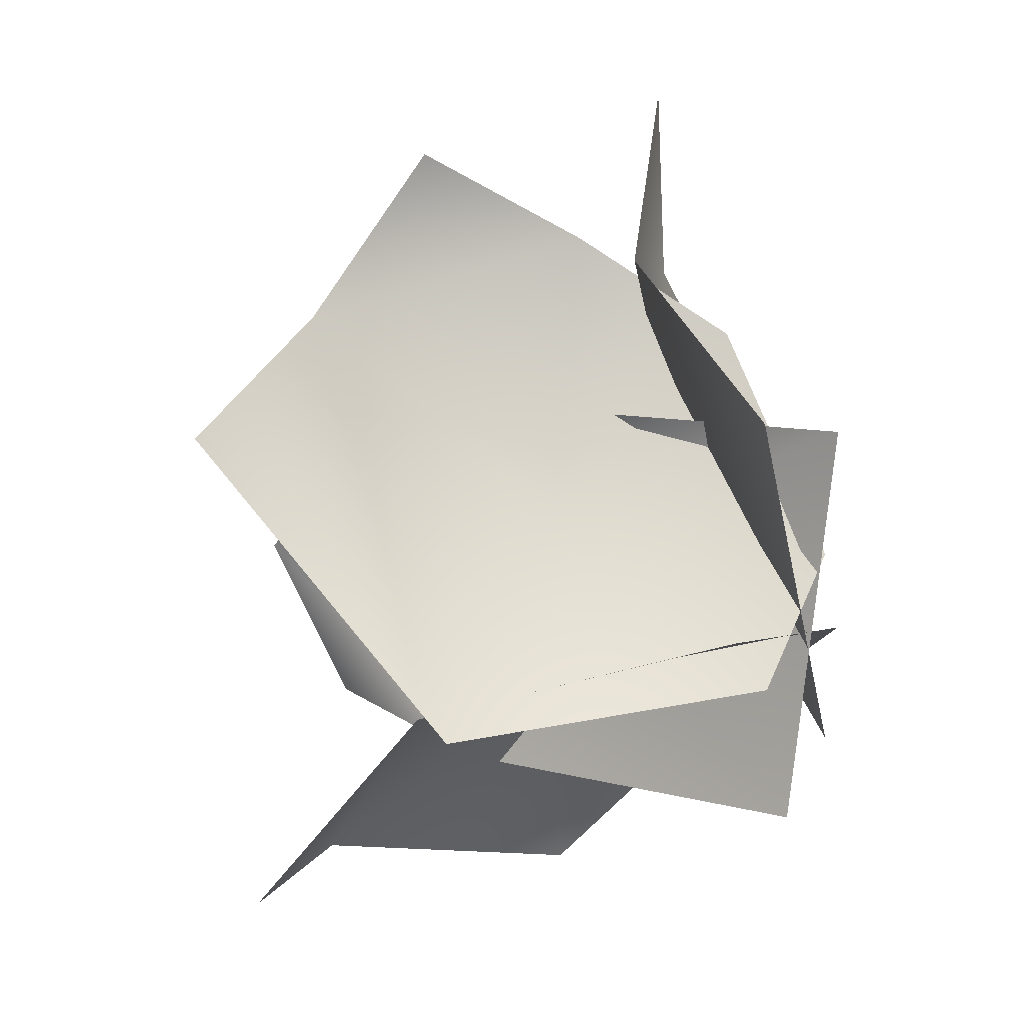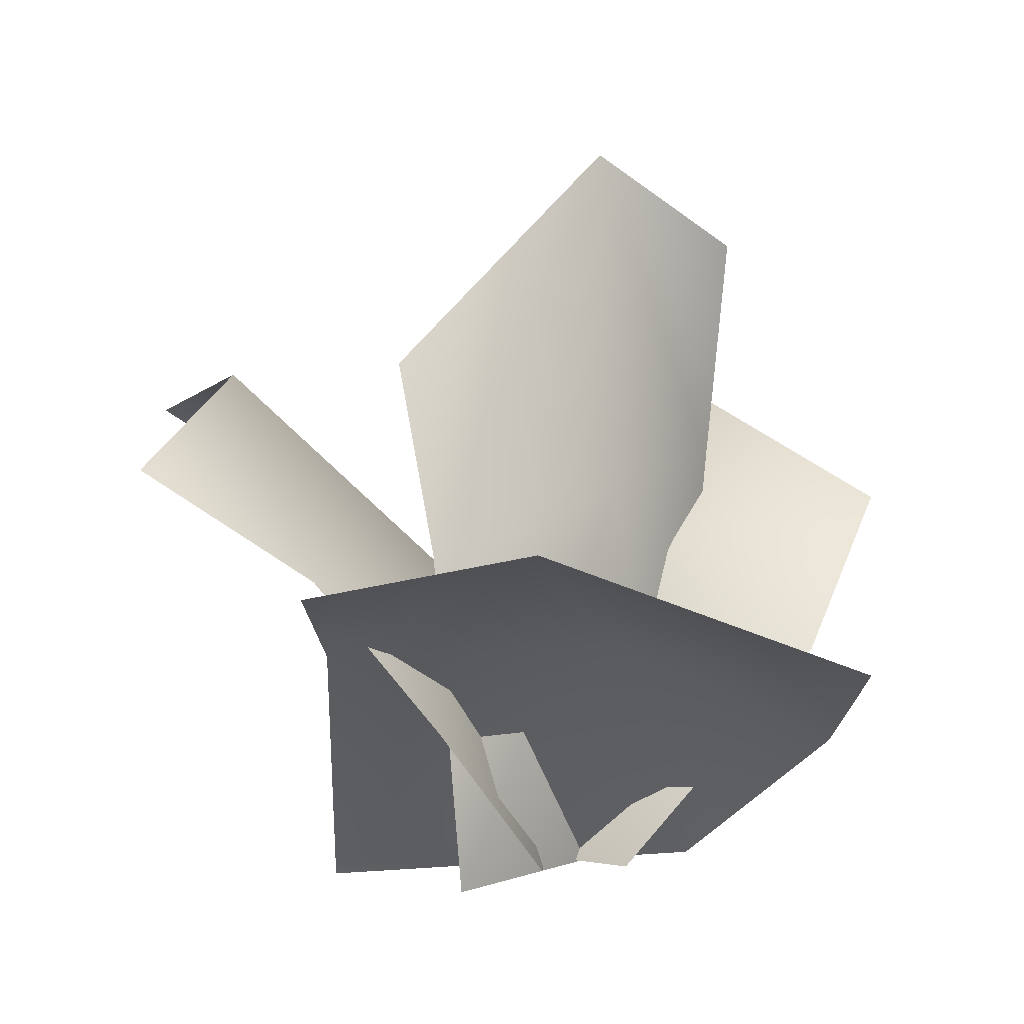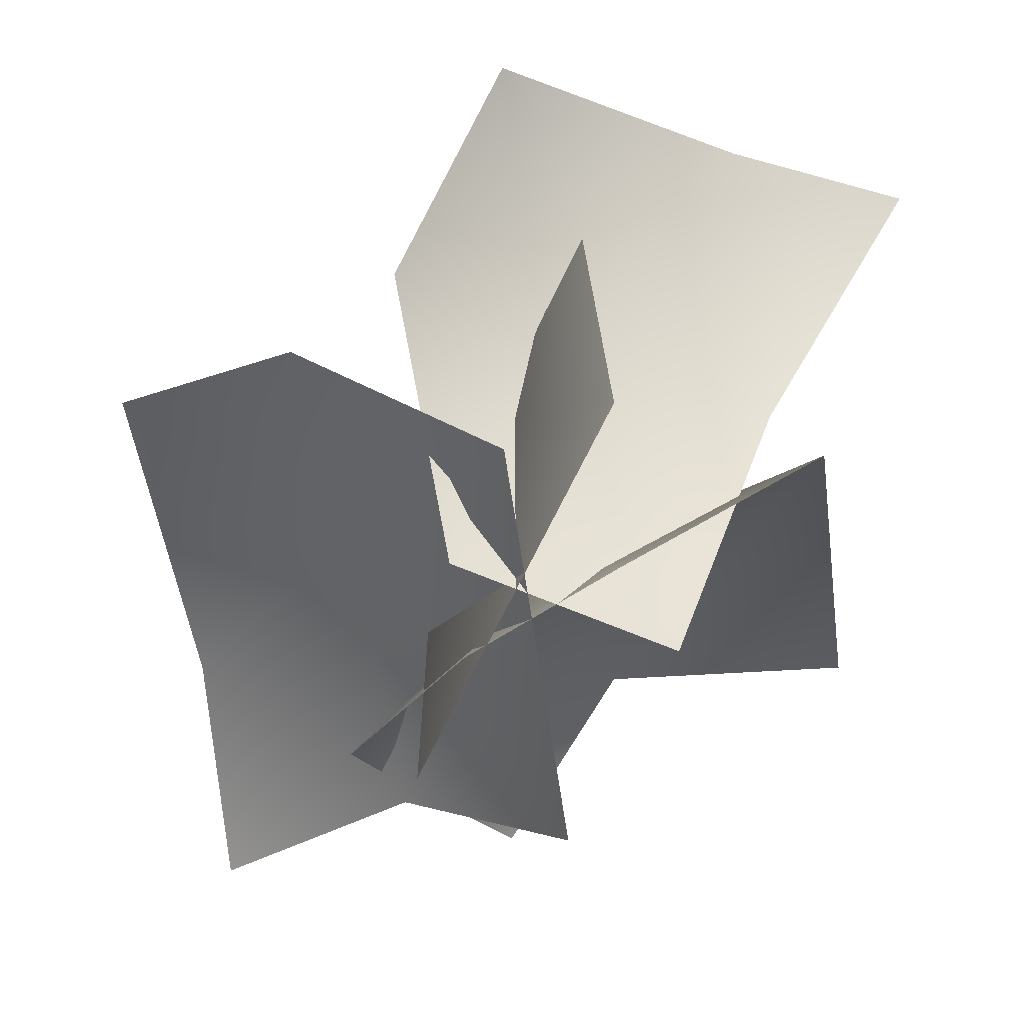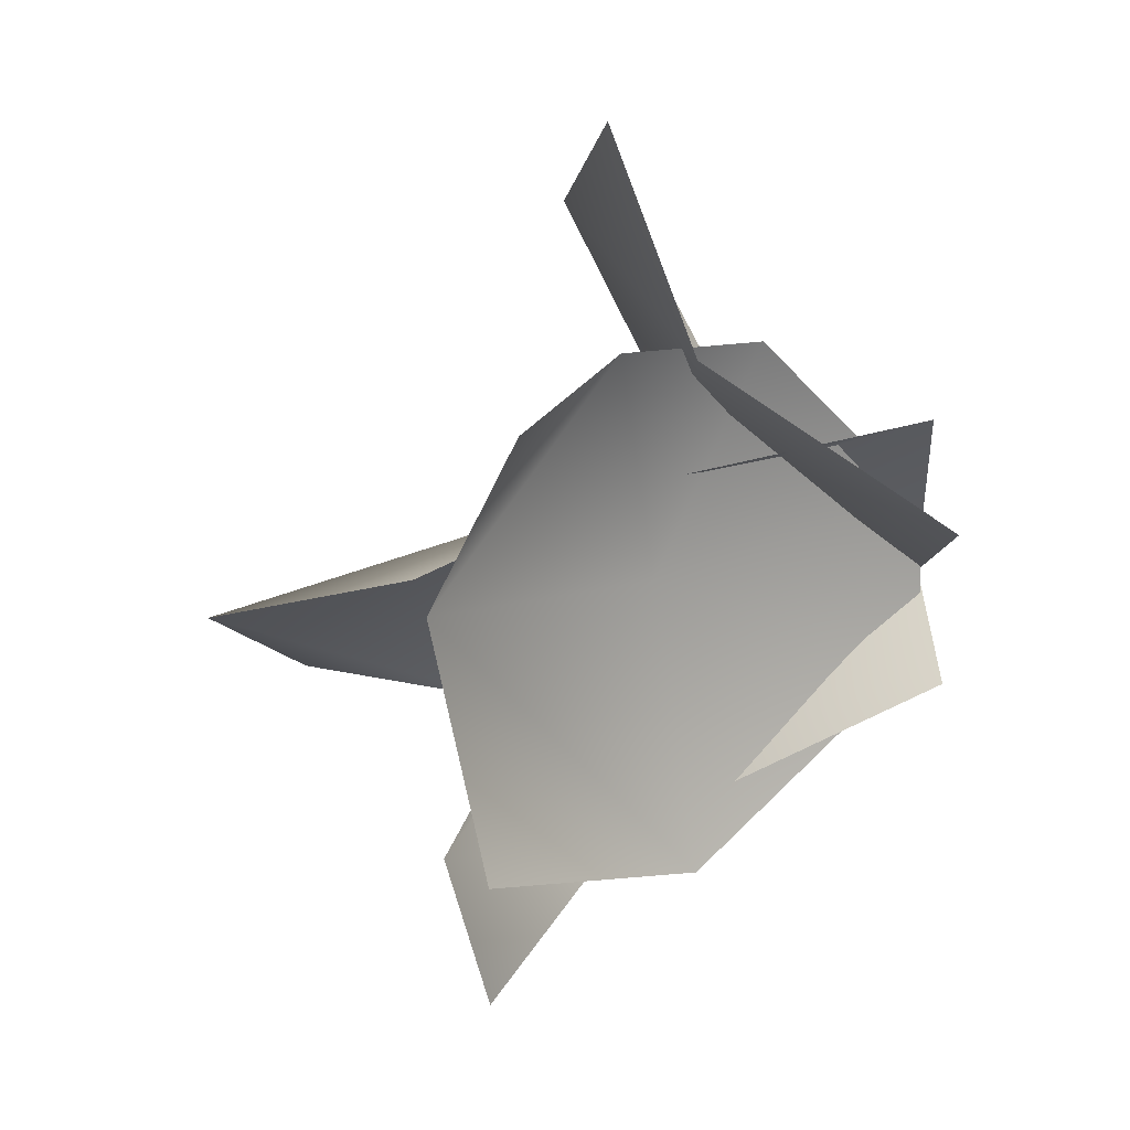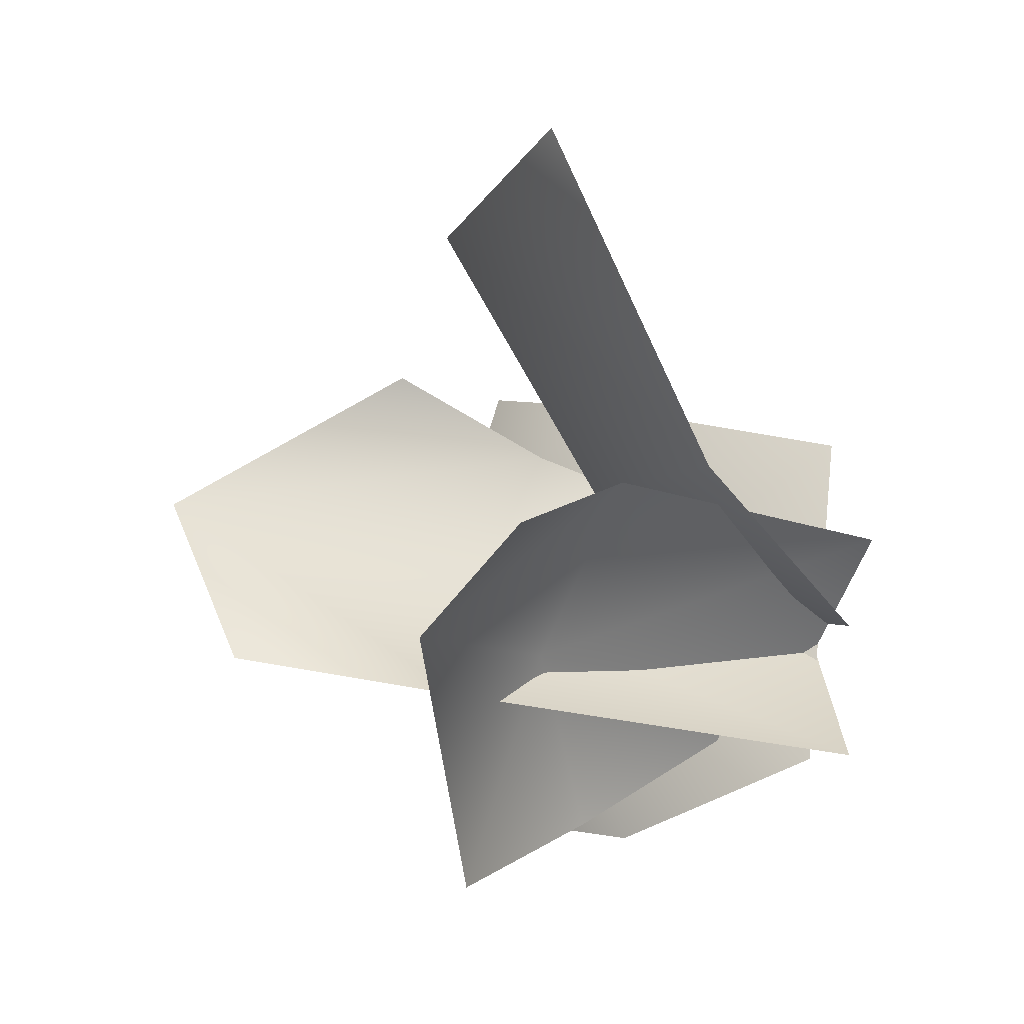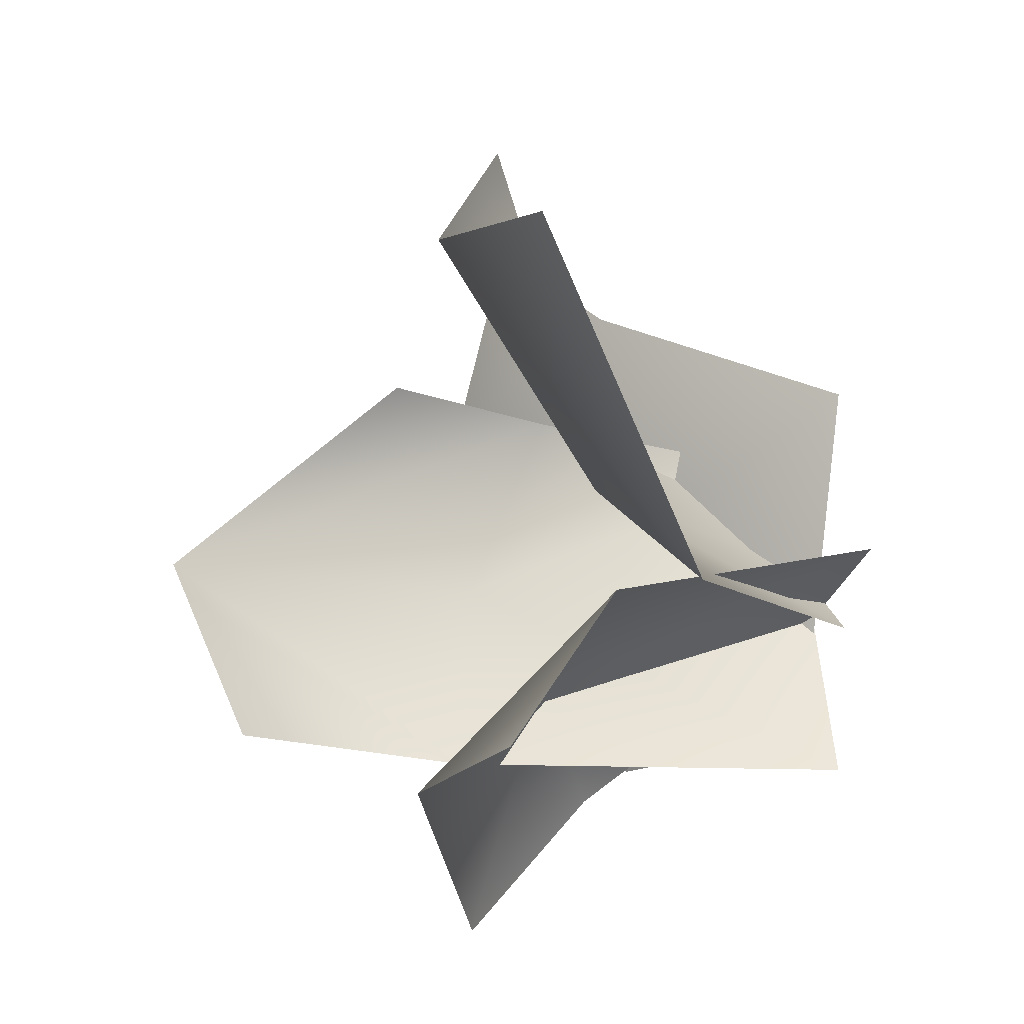
<metadata>
{"format":"obj","ext":"obj","renderer":"f3d","projection":"perspective","resolution":1024,"background":"white","views":[{"elev":14.2,"azim":-55.2,"up":"+Z"},{"elev":2.3,"azim":46.2,"up":"+Y"},{"elev":-67.3,"azim":167.1,"up":"+Y"},{"elev":61.0,"azim":-95.2,"up":"+Z"},{"elev":-47.5,"azim":-110.3,"up":"+Z"},{"elev":-23.4,"azim":-108.7,"up":"+Z"}]}
</metadata>
<code>
o tris.005
v 0.1517 6.007 -0.5821
v 0.3491 5.282 -1.997
v -0.07657 3.439 -2.199
v -1.231 -0.03792 -0.1743
v -1.909 2.684 -1.168
v 0.001261 2.684 -1.411
v 0.5645 -0.03792 -0.4866
v -1.266 4.182 -2.876
v -2.682 3.873 -2.885
v 0.8495 3.036 -3.416
v 1.361 1.772 -1.964
v 2.208 2.778 2.166
v 0.3133 1.933 2.591
v 1.611 2.506 3.909
v 1.236 1.912 0.2515
v -0.8089 -0.02153 1.565
v 3.214 1.783 -0.4597
v 0.3779 -0.04745 -1.444
v 2.01 1.09 -1.416
v -0.5548 4.222 1.083
v 0.02613 2.647 1.223
v 0.6455 3.146 -0.2864
v 0.4243 -0.05117 1.282
v -0.3009 -0.05589 -1.966
v 0.331 2.516 2.738
v -1.453 4.127 2.123
v -0.8182 3.371 3.528
v -2.306 2.083 -1.151
v -3.348 3.829 1.417
v -0.3822 2.28 0.4289
v 0.8802 1.313 1.92
v -0.6562 -0.0215 -0.7303
v 0.2961 -0.03153 0.2342
f 1 2 3
f 4 6 5
f 4 7 6
f 8 9 5
f 5 6 8
f 10 8 6
f 6 11 10
f 6 7 11
f 12 13 14
f 13 12 15
f 16 13 15
f 17 15 12
f 16 15 18
f 15 17 19
f 15 19 18
f 20 1 21
f 22 21 1
f 3 22 1
f 22 23 21
f 24 22 3
f 24 23 22
f 25 26 27
f 26 28 29
f 26 25 30
f 30 28 26
f 30 25 31
f 32 28 30
f 31 33 30
f 30 33 32

</code>
